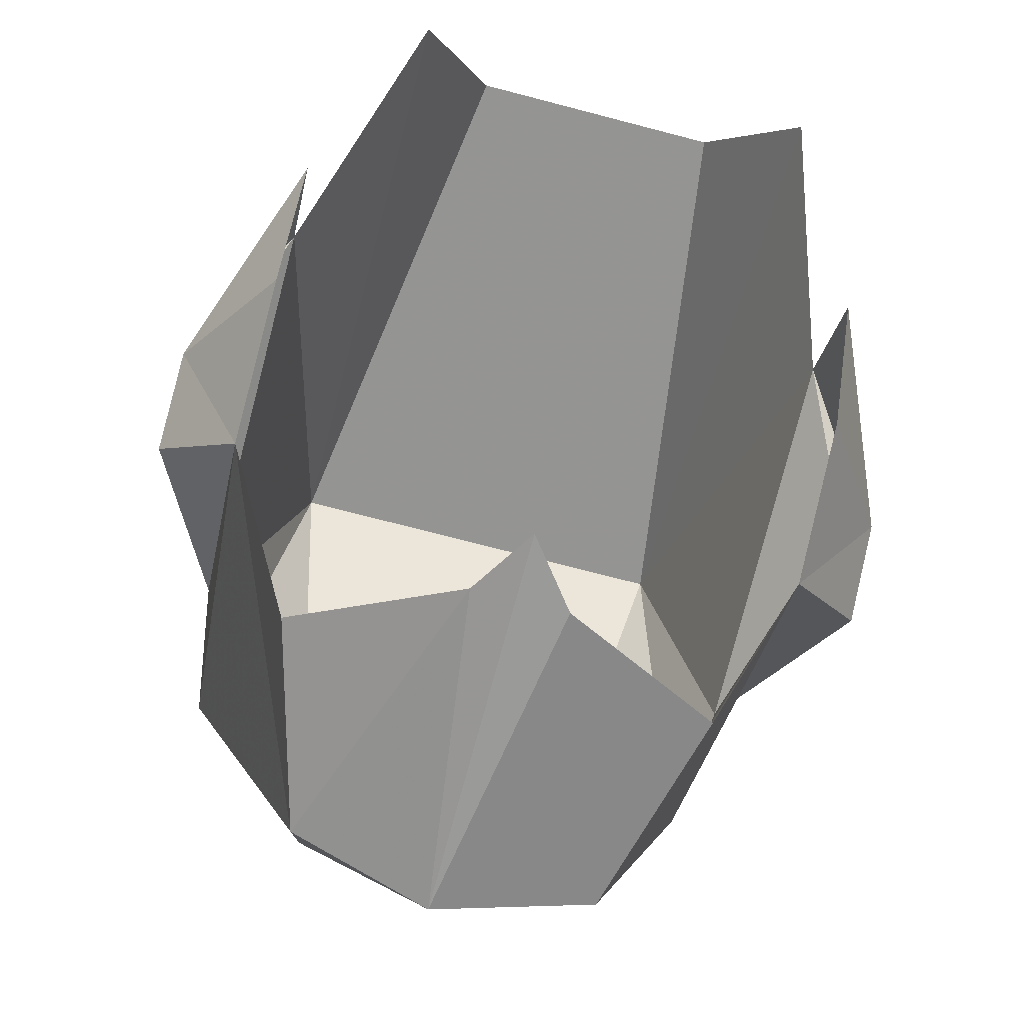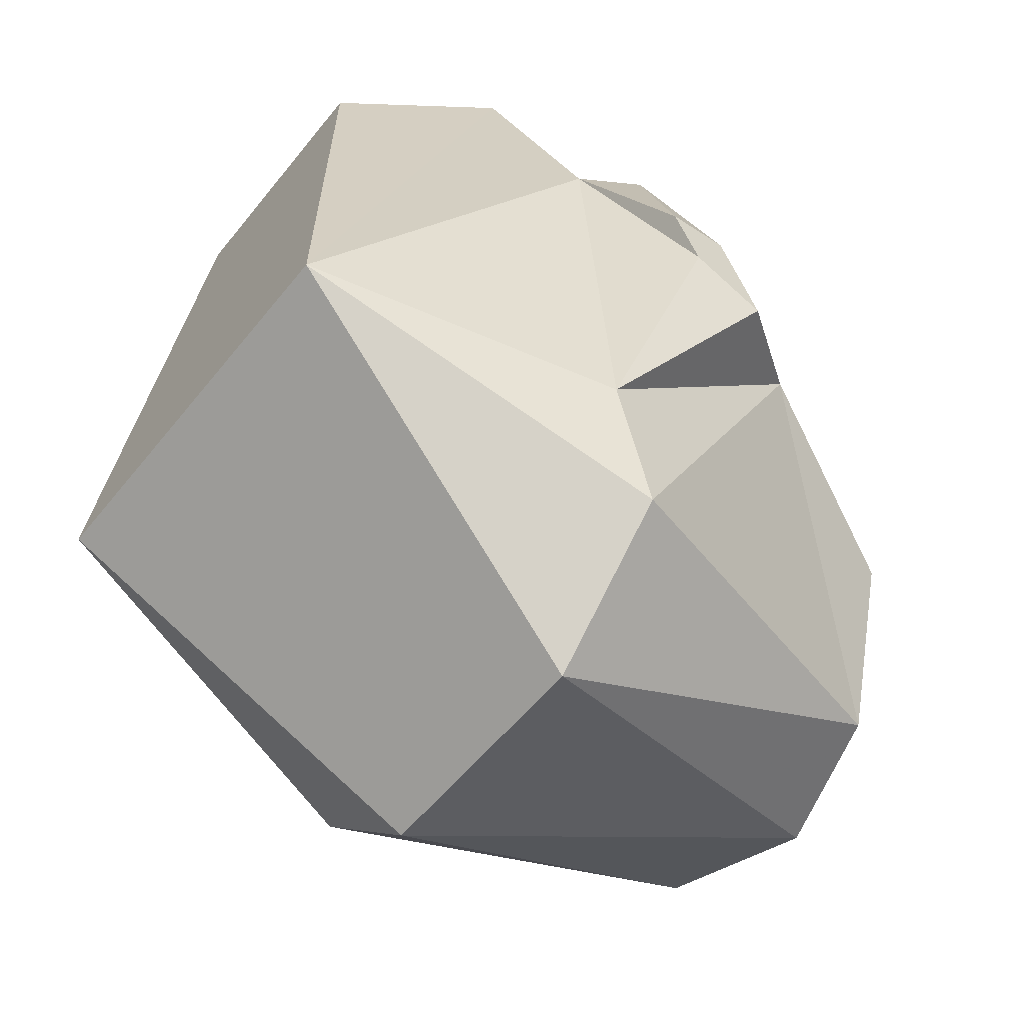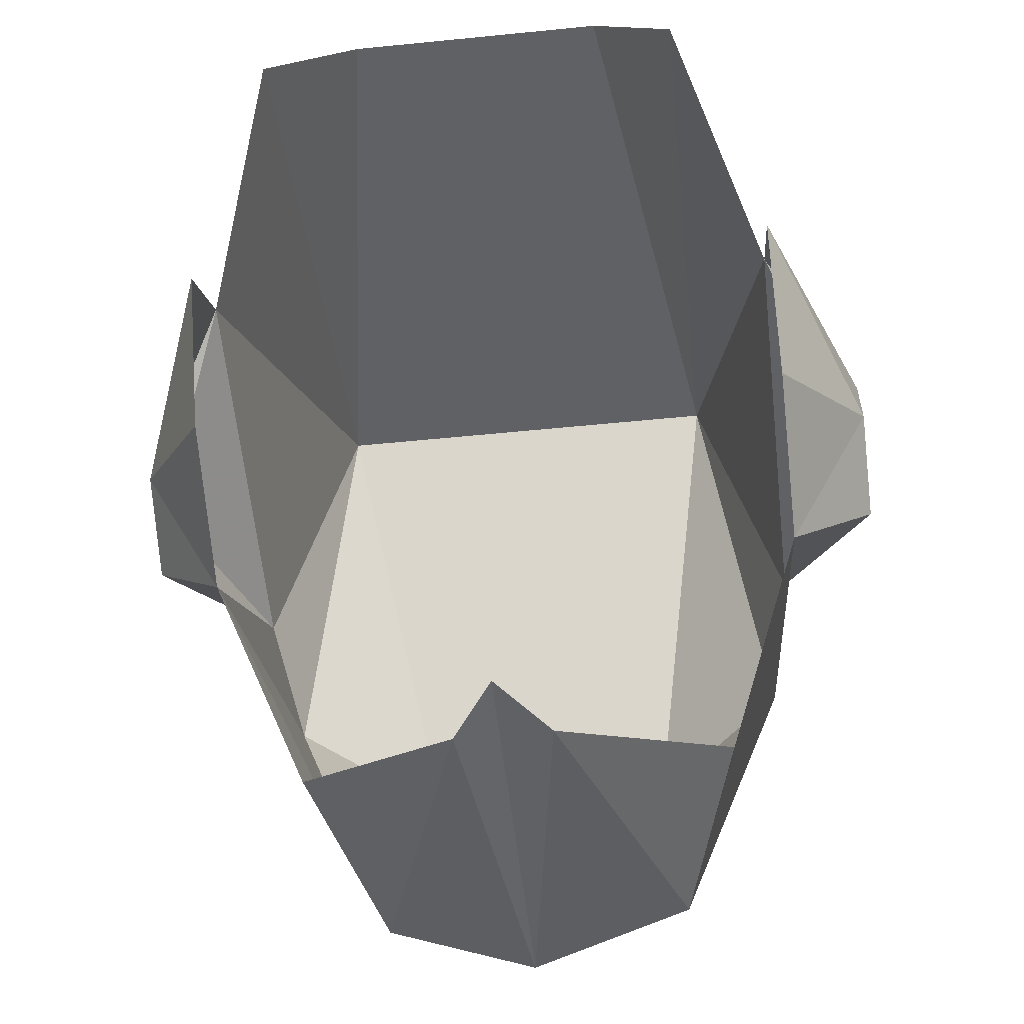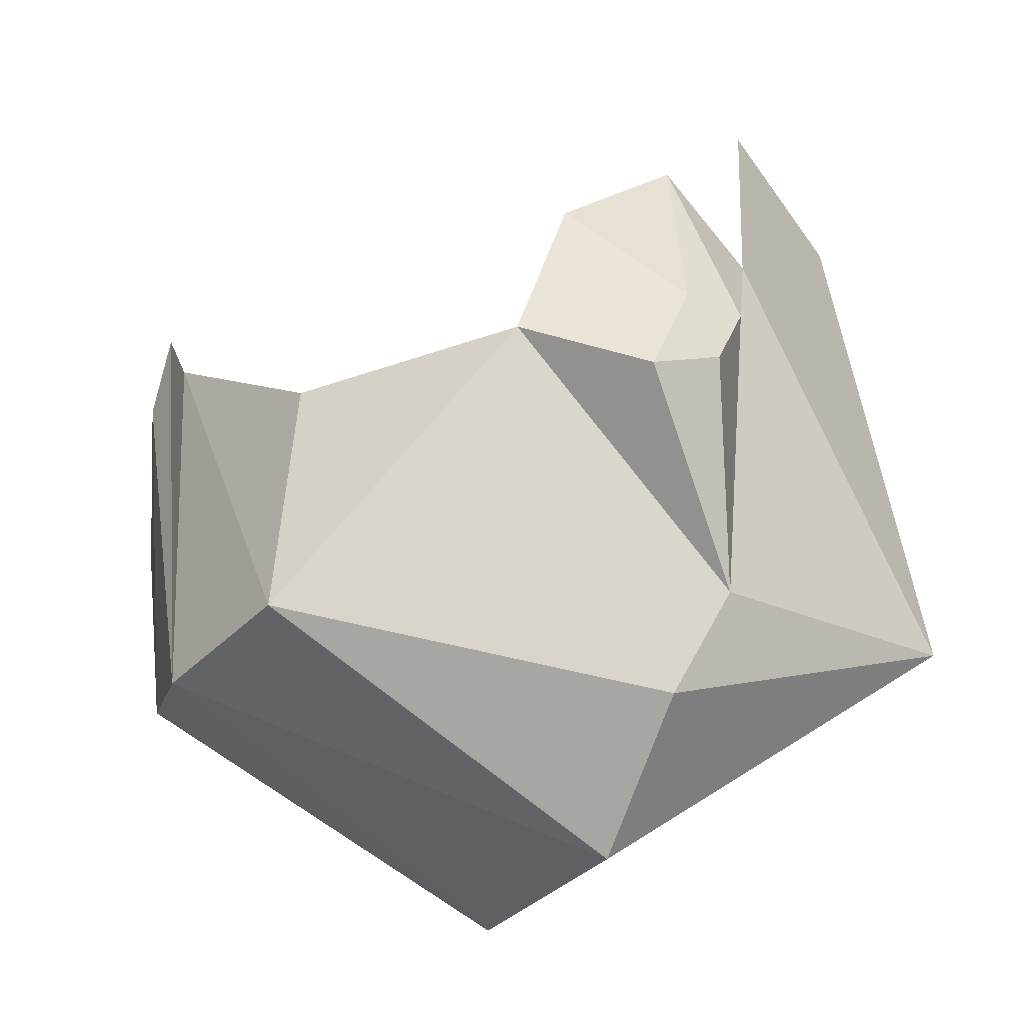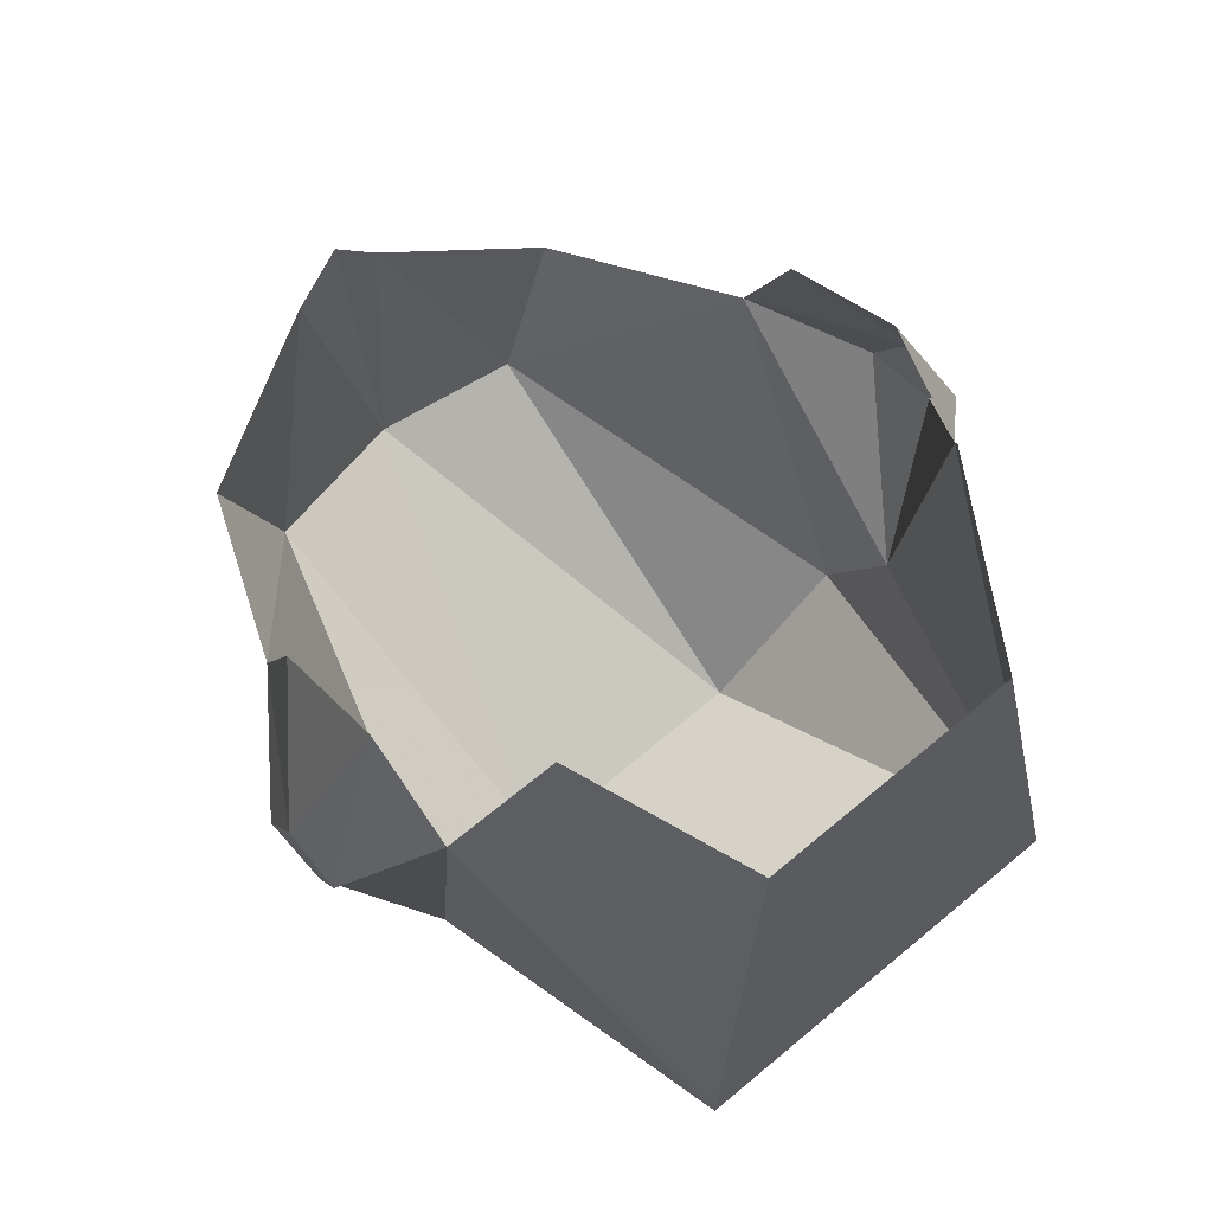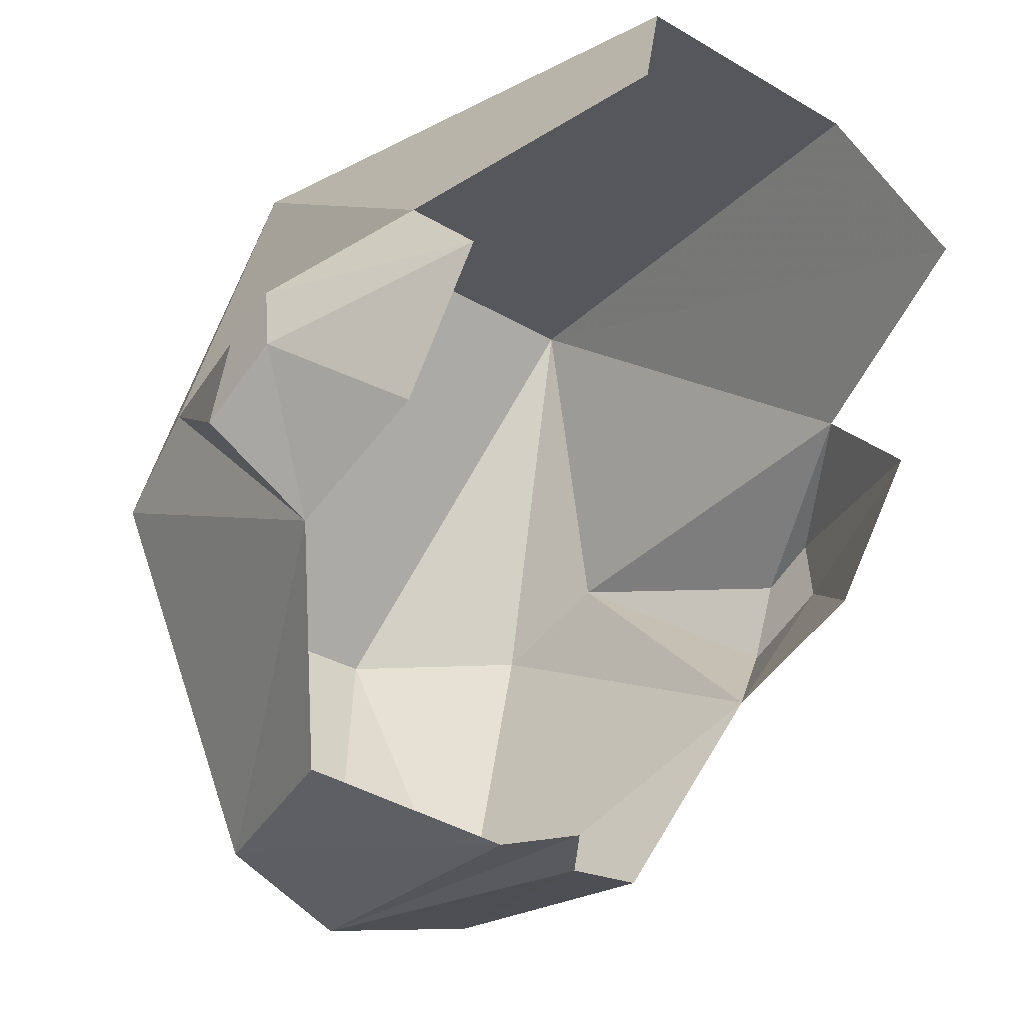
<metadata>
{"format":"obj","ext":"obj","renderer":"f3d","projection":"perspective","resolution":1024,"background":"white","views":[{"elev":-73.0,"azim":165.4,"up":"+Z"},{"elev":-54.5,"azim":52.3,"up":"+Y"},{"elev":-54.6,"azim":-173.9,"up":"+Z"},{"elev":-27.8,"azim":-118.1,"up":"+Y"},{"elev":71.1,"azim":-39.7,"up":"+Y"},{"elev":-31.7,"azim":139.9,"up":"+Z"}]}
</metadata>
<code>
v -0.3203 0.08594 0.01562
v -0.3203 -0.01562 -0.125
v -0.4141 -0.1484 -0.02344
v -0.4141 -0.1562 0.04688
v -0.3203 -0.01562 0.1172
v -0.4141 -0.2188 0.01562
v -0.3203 -0.4531 0.07812
v -0.2344 -0.4219 0.4219
v -0.2344 0.25 0.1797
v -0.1484 0.1797 0.3594
v 0.2188 -0.4219 0.4219
v 0.1328 0.1797 0.3594
v 0.2188 0.25 0.1797
v 0.3125 -0.01562 0.1172
v 0.3125 -0.4531 0.07812
v 0.3984 -0.2188 0.01562
v 0.3984 -0.1562 0.04688
v 0.3125 0.08594 0.01562
v 0.3984 -0.1484 -0.02344
v 0.3125 -0.01562 -0.125
v 0.3125 -0.1875 -0.1875
v 0.3984 -0.25 -0.07031
v 0.2891 -0.5781 0.01562
v 0.1562 -0.5156 -0.4062
v 0.2188 -0.2891 -0.4062
v 0.04688 -0.1875 -0.4766
v 0 -0.5469 -0.4453
v 0 -0.1172 -0.4766
v -0.05469 -0.1875 -0.4766
v -0.1719 -0.5156 -0.4062
v -0.2344 -0.2891 -0.4062
v -0.3203 -0.1875 -0.1875
v -0.2969 -0.5781 0.01562
v -0.4141 -0.25 -0.07031
v 0.1328 -0.7188 0.01562
v -0.1484 -0.7188 0.01562
f 1 2 3
f 1 3 4
f 1 4 5
f 5 4 6
f 5 6 7
f 5 7 8
f 5 8 9
f 9 8 10
f 12 11 13
f 13 11 14
f 14 11 15
f 14 15 16
f 14 16 17
f 14 17 18
f 18 17 19
f 18 19 20
f 20 19 21
f 21 19 22
f 21 22 15
f 21 15 23
f 21 23 24
f 21 24 25
f 25 24 26
f 26 24 27
f 26 27 28
f 28 27 29
f 29 27 30
f 29 30 31
f 31 30 32
f 32 30 33
f 32 33 7
f 32 7 34
f 32 34 3
f 32 3 2
f 4 3 34
f 4 34 6
f 6 34 7
f 22 19 17
f 22 17 16
f 22 16 15
f 23 35 24
f 30 36 33
f 33 36 8
f 33 8 7
f 11 35 23
f 11 23 15
f 10 8 11
f 10 11 12
f 24 35 27
f 27 35 36
f 27 36 30
f 11 8 36
f 11 36 35

</code>
